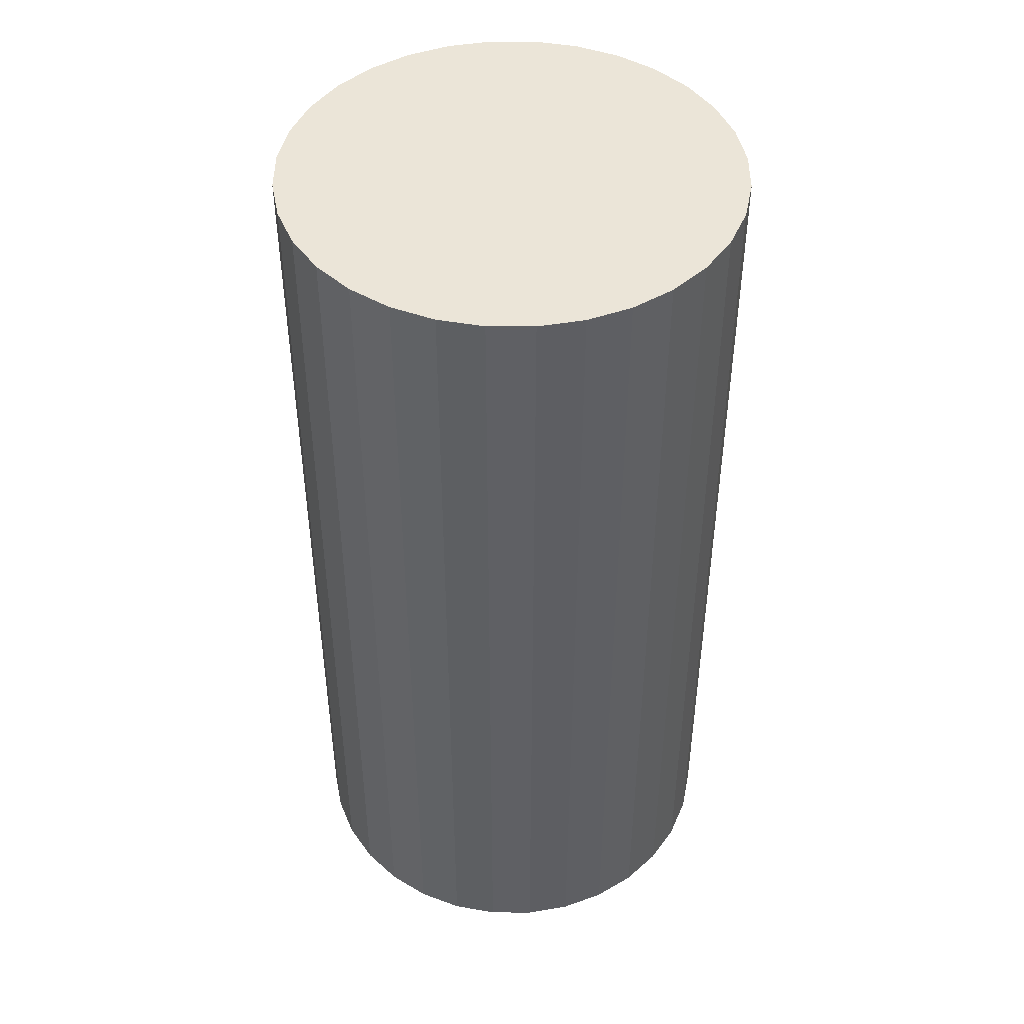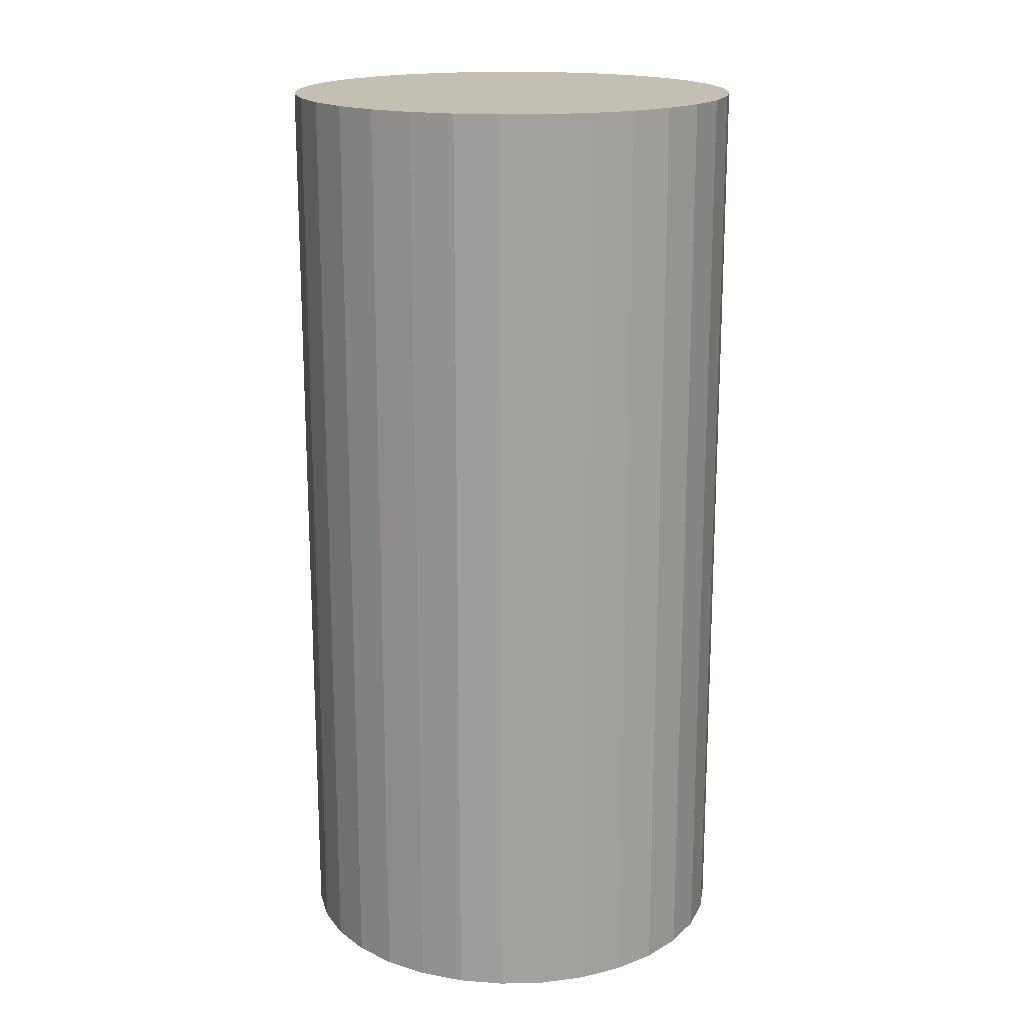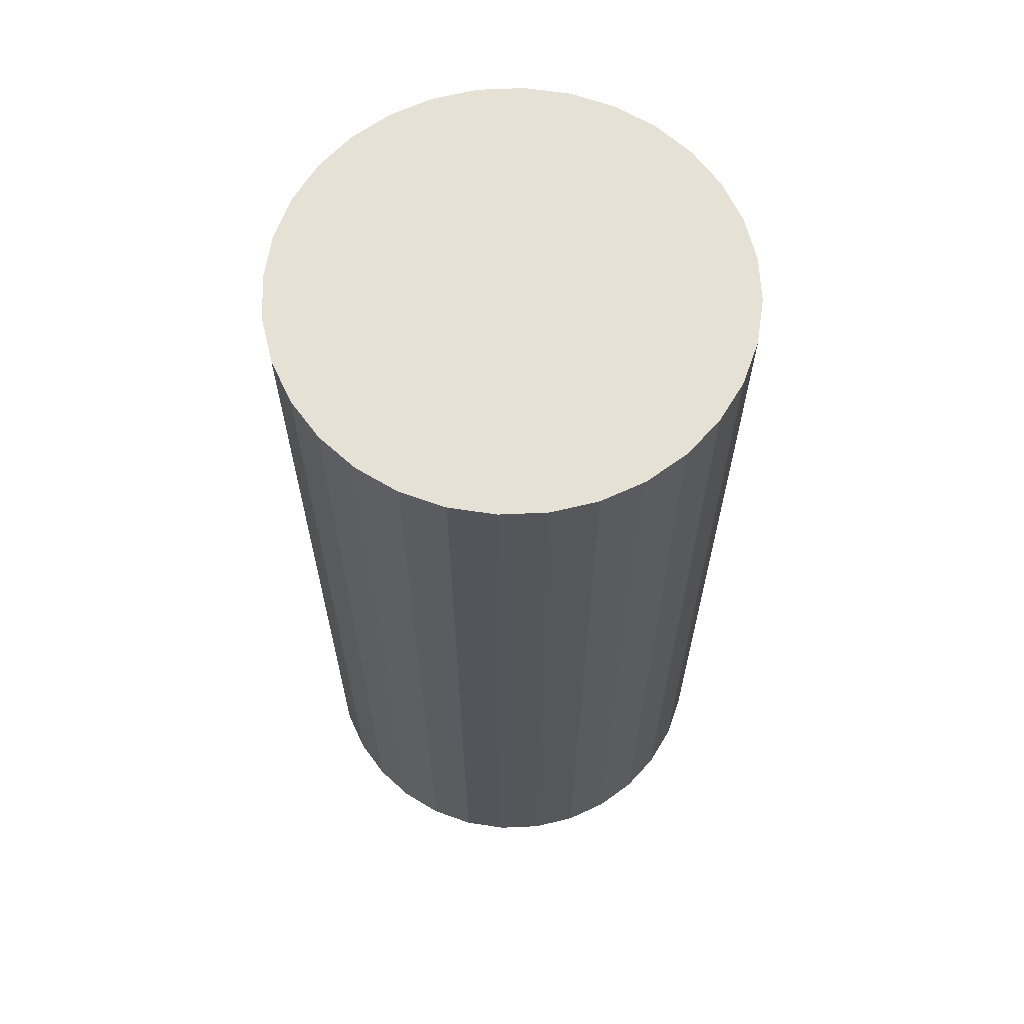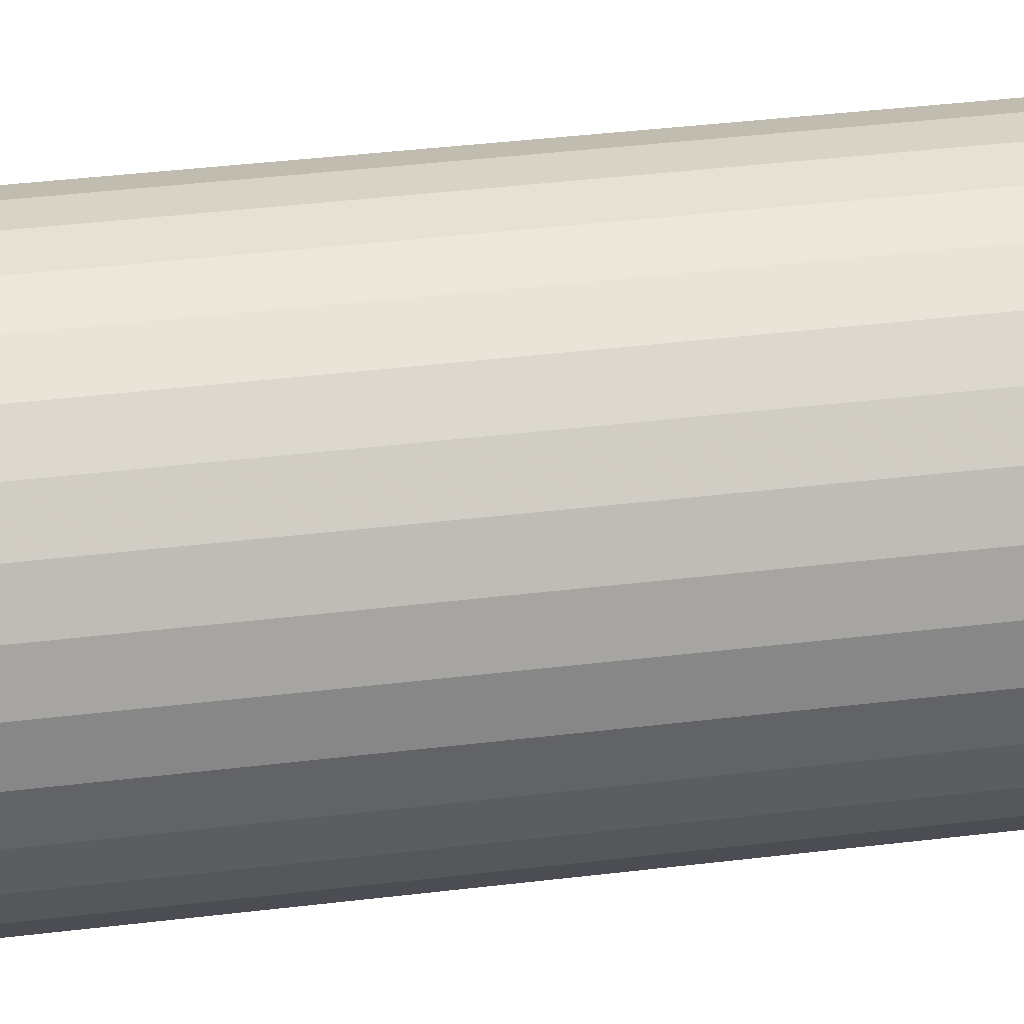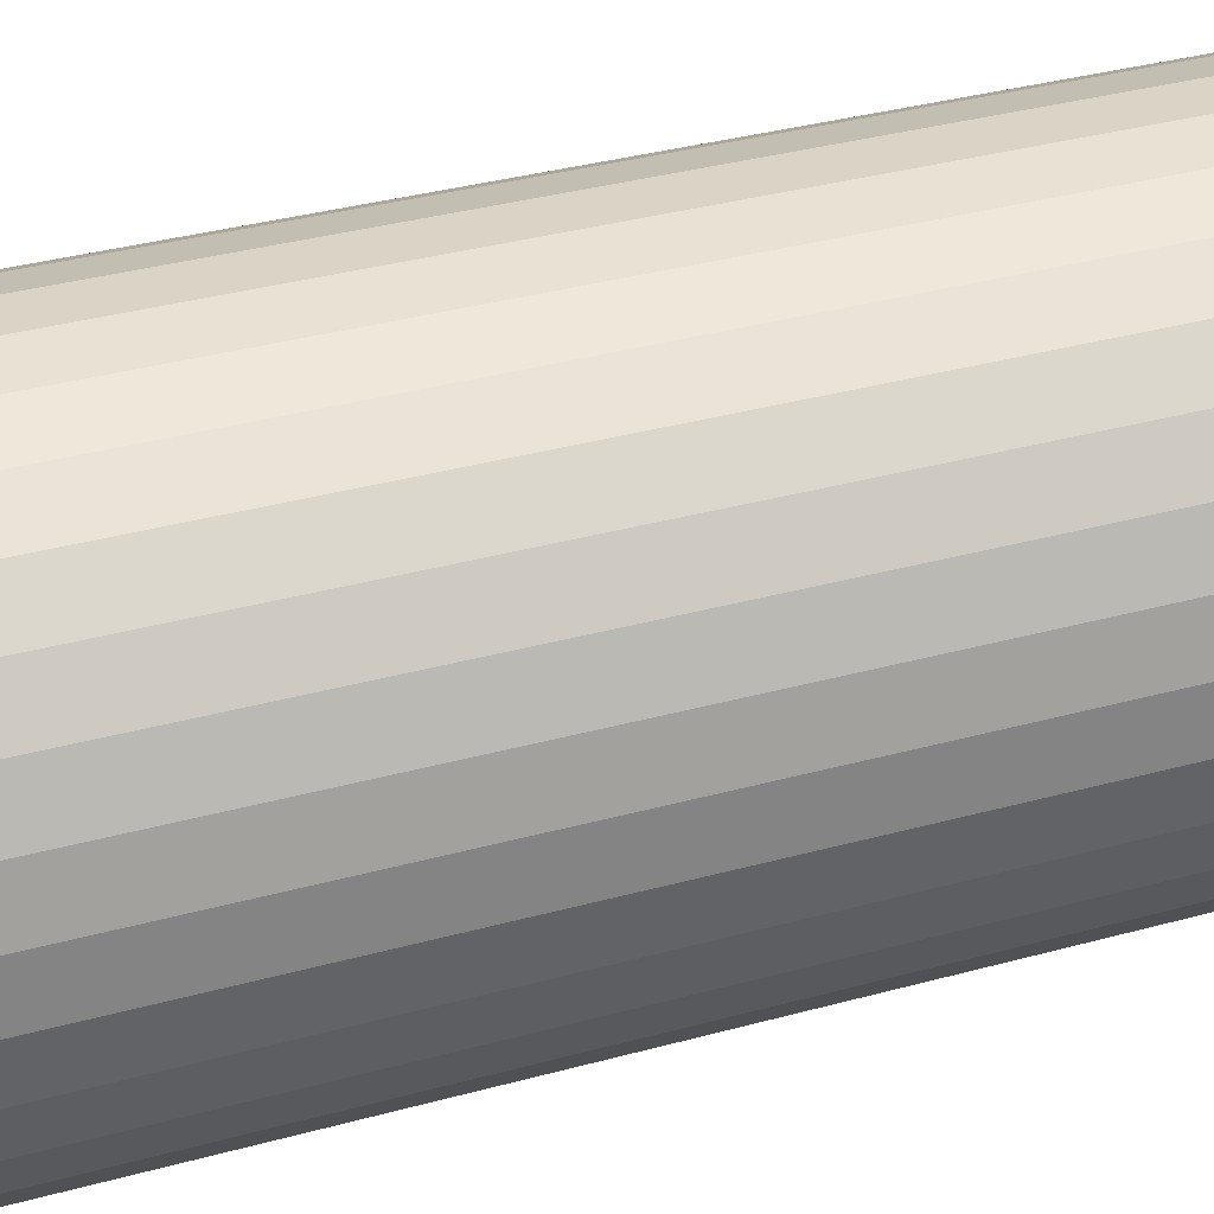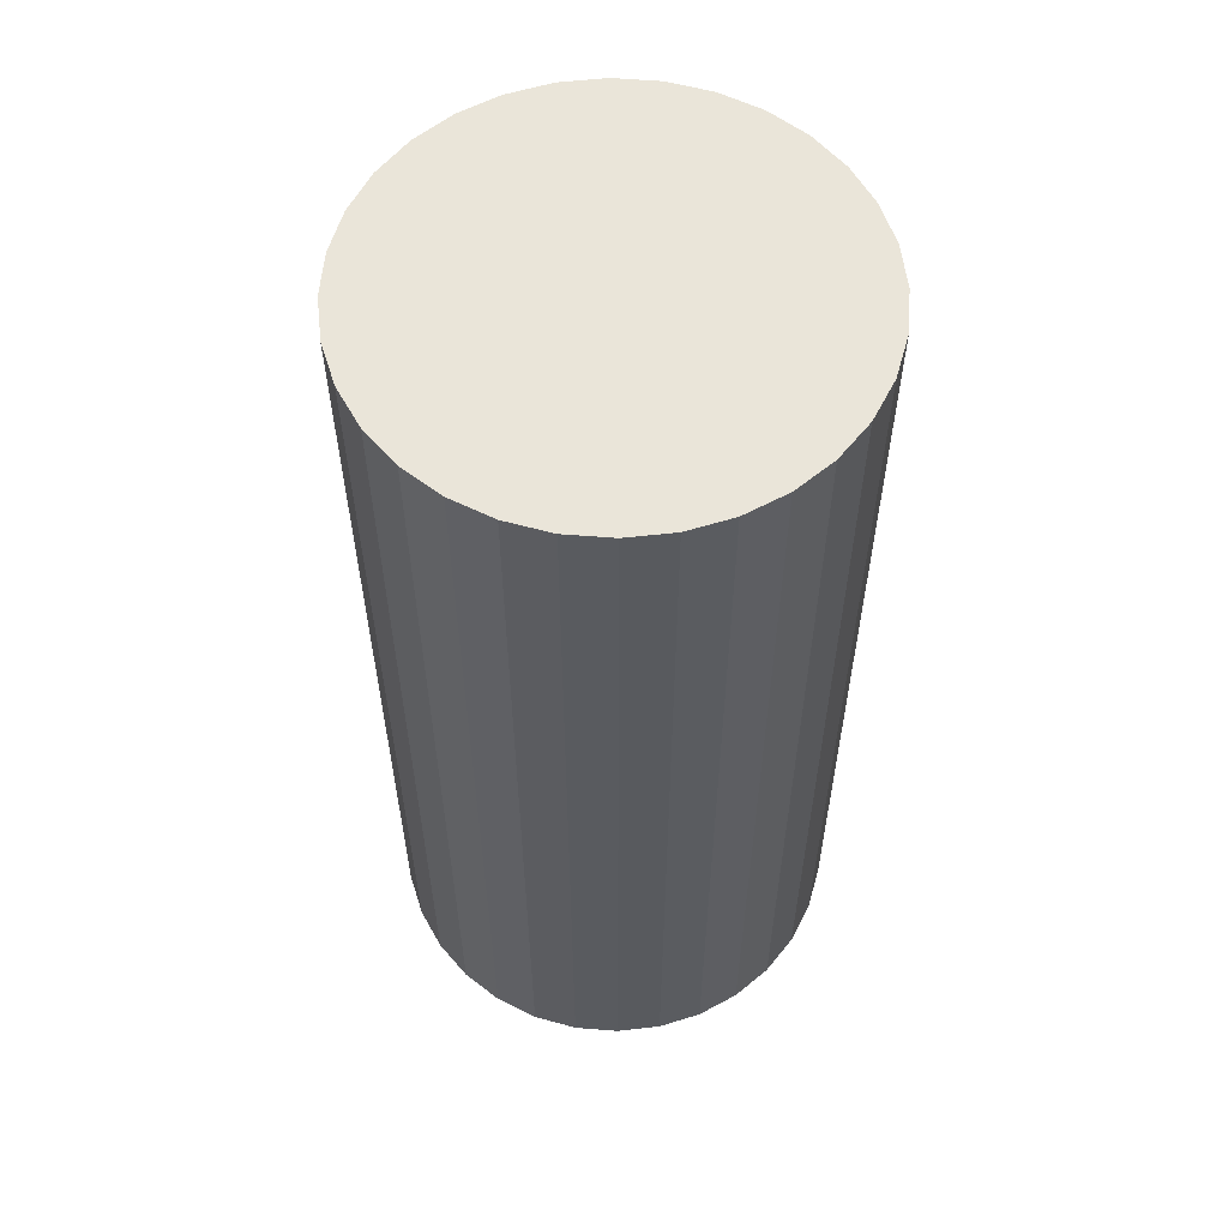
<metadata>
{"format":"obj","ext":"obj","renderer":"f3d","projection":"perspective","resolution":1024,"background":"white","views":[{"elev":45.8,"azim":174.6,"up":"+Z"},{"elev":17.7,"azim":81.6,"up":"+Z"},{"elev":64.2,"azim":81.8,"up":"+Z"},{"elev":45.1,"azim":82.3,"up":"+Y"},{"elev":34.7,"azim":69.7,"up":"+Y"},{"elev":57.9,"azim":-124.7,"up":"+Z"}]}
</metadata>
<code>
v 0 0 -0.04237
v 0.02074 0 -0.04237
v 0.02074 0 0.04237
v 0 0 0.04237
v 0.02034 0.004045 -0.04237
v 0.02034 0.004045 0.04237
v 0.01916 0.007935 -0.04237
v 0.01916 0.007935 0.04237
v 0.01724 0.01152 -0.04237
v 0.01724 0.01152 0.04237
v 0.01466 0.01466 -0.04237
v 0.01466 0.01466 0.04237
v 0.01152 0.01724 -0.04237
v 0.01152 0.01724 0.04237
v 0.007935 0.01916 -0.04237
v 0.007935 0.01916 0.04237
v 0.004045 0.02034 -0.04237
v 0.004045 0.02034 0.04237
v 0 0.02074 -0.04237
v 0 0.02074 0.04237
v -0.004045 0.02034 -0.04237
v -0.004045 0.02034 0.04237
v -0.007935 0.01916 -0.04237
v -0.007935 0.01916 0.04237
v -0.01152 0.01724 -0.04237
v -0.01152 0.01724 0.04237
v -0.01466 0.01466 -0.04237
v -0.01466 0.01466 0.04237
v -0.01724 0.01152 -0.04237
v -0.01724 0.01152 0.04237
v -0.01916 0.007935 -0.04237
v -0.01916 0.007935 0.04237
v -0.02034 0.004045 -0.04237
v -0.02034 0.004045 0.04237
v -0.02074 0 -0.04237
v -0.02074 0 0.04237
v -0.02034 -0.004045 -0.04237
v -0.02034 -0.004045 0.04237
v -0.01916 -0.007935 -0.04237
v -0.01916 -0.007935 0.04237
v -0.01724 -0.01152 -0.04237
v -0.01724 -0.01152 0.04237
v -0.01466 -0.01466 -0.04237
v -0.01466 -0.01466 0.04237
v -0.01152 -0.01724 -0.04237
v -0.01152 -0.01724 0.04237
v -0.007935 -0.01916 -0.04237
v -0.007935 -0.01916 0.04237
v -0.004045 -0.02034 -0.04237
v -0.004045 -0.02034 0.04237
v -0 -0.02074 -0.04237
v -0 -0.02074 0.04237
v 0.004045 -0.02034 -0.04237
v 0.004045 -0.02034 0.04237
v 0.007935 -0.01916 -0.04237
v 0.007935 -0.01916 0.04237
v 0.01152 -0.01724 -0.04237
v 0.01152 -0.01724 0.04237
v 0.01466 -0.01466 -0.04237
v 0.01466 -0.01466 0.04237
v 0.01724 -0.01152 -0.04237
v 0.01724 -0.01152 0.04237
v 0.01916 -0.007935 -0.04237
v 0.01916 -0.007935 0.04237
v 0.02034 -0.004045 -0.04237
v 0.02034 -0.004045 0.04237
f 2 1 5
f 2 5 3
f 3 5 6
f 3 6 4
f 5 1 7
f 5 7 6
f 6 7 8
f 6 8 4
f 7 1 9
f 7 9 8
f 8 9 10
f 8 10 4
f 9 1 11
f 9 11 10
f 10 11 12
f 10 12 4
f 11 1 13
f 11 13 12
f 12 13 14
f 12 14 4
f 13 1 15
f 13 15 14
f 14 15 16
f 14 16 4
f 15 1 17
f 15 17 16
f 16 17 18
f 16 18 4
f 17 1 19
f 17 19 18
f 18 19 20
f 18 20 4
f 19 1 21
f 19 21 20
f 20 21 22
f 20 22 4
f 21 1 23
f 21 23 22
f 22 23 24
f 22 24 4
f 23 1 25
f 23 25 24
f 24 25 26
f 24 26 4
f 25 1 27
f 25 27 26
f 26 27 28
f 26 28 4
f 27 1 29
f 27 29 28
f 28 29 30
f 28 30 4
f 29 1 31
f 29 31 30
f 30 31 32
f 30 32 4
f 31 1 33
f 31 33 32
f 32 33 34
f 32 34 4
f 33 1 35
f 33 35 34
f 34 35 36
f 34 36 4
f 35 1 37
f 35 37 36
f 36 37 38
f 36 38 4
f 37 1 39
f 37 39 38
f 38 39 40
f 38 40 4
f 39 1 41
f 39 41 40
f 40 41 42
f 40 42 4
f 41 1 43
f 41 43 42
f 42 43 44
f 42 44 4
f 43 1 45
f 43 45 44
f 44 45 46
f 44 46 4
f 45 1 47
f 45 47 46
f 46 47 48
f 46 48 4
f 47 1 49
f 47 49 48
f 48 49 50
f 48 50 4
f 49 1 51
f 49 51 50
f 50 51 52
f 50 52 4
f 51 1 53
f 51 53 52
f 52 53 54
f 52 54 4
f 53 1 55
f 53 55 54
f 54 55 56
f 54 56 4
f 55 1 57
f 55 57 56
f 56 57 58
f 56 58 4
f 57 1 59
f 57 59 58
f 58 59 60
f 58 60 4
f 59 1 61
f 59 61 60
f 60 61 62
f 60 62 4
f 61 1 63
f 61 63 62
f 62 63 64
f 62 64 4
f 63 1 65
f 63 65 64
f 64 65 66
f 64 66 4
f 65 1 2
f 65 2 66
f 66 2 3
f 66 3 4

</code>
